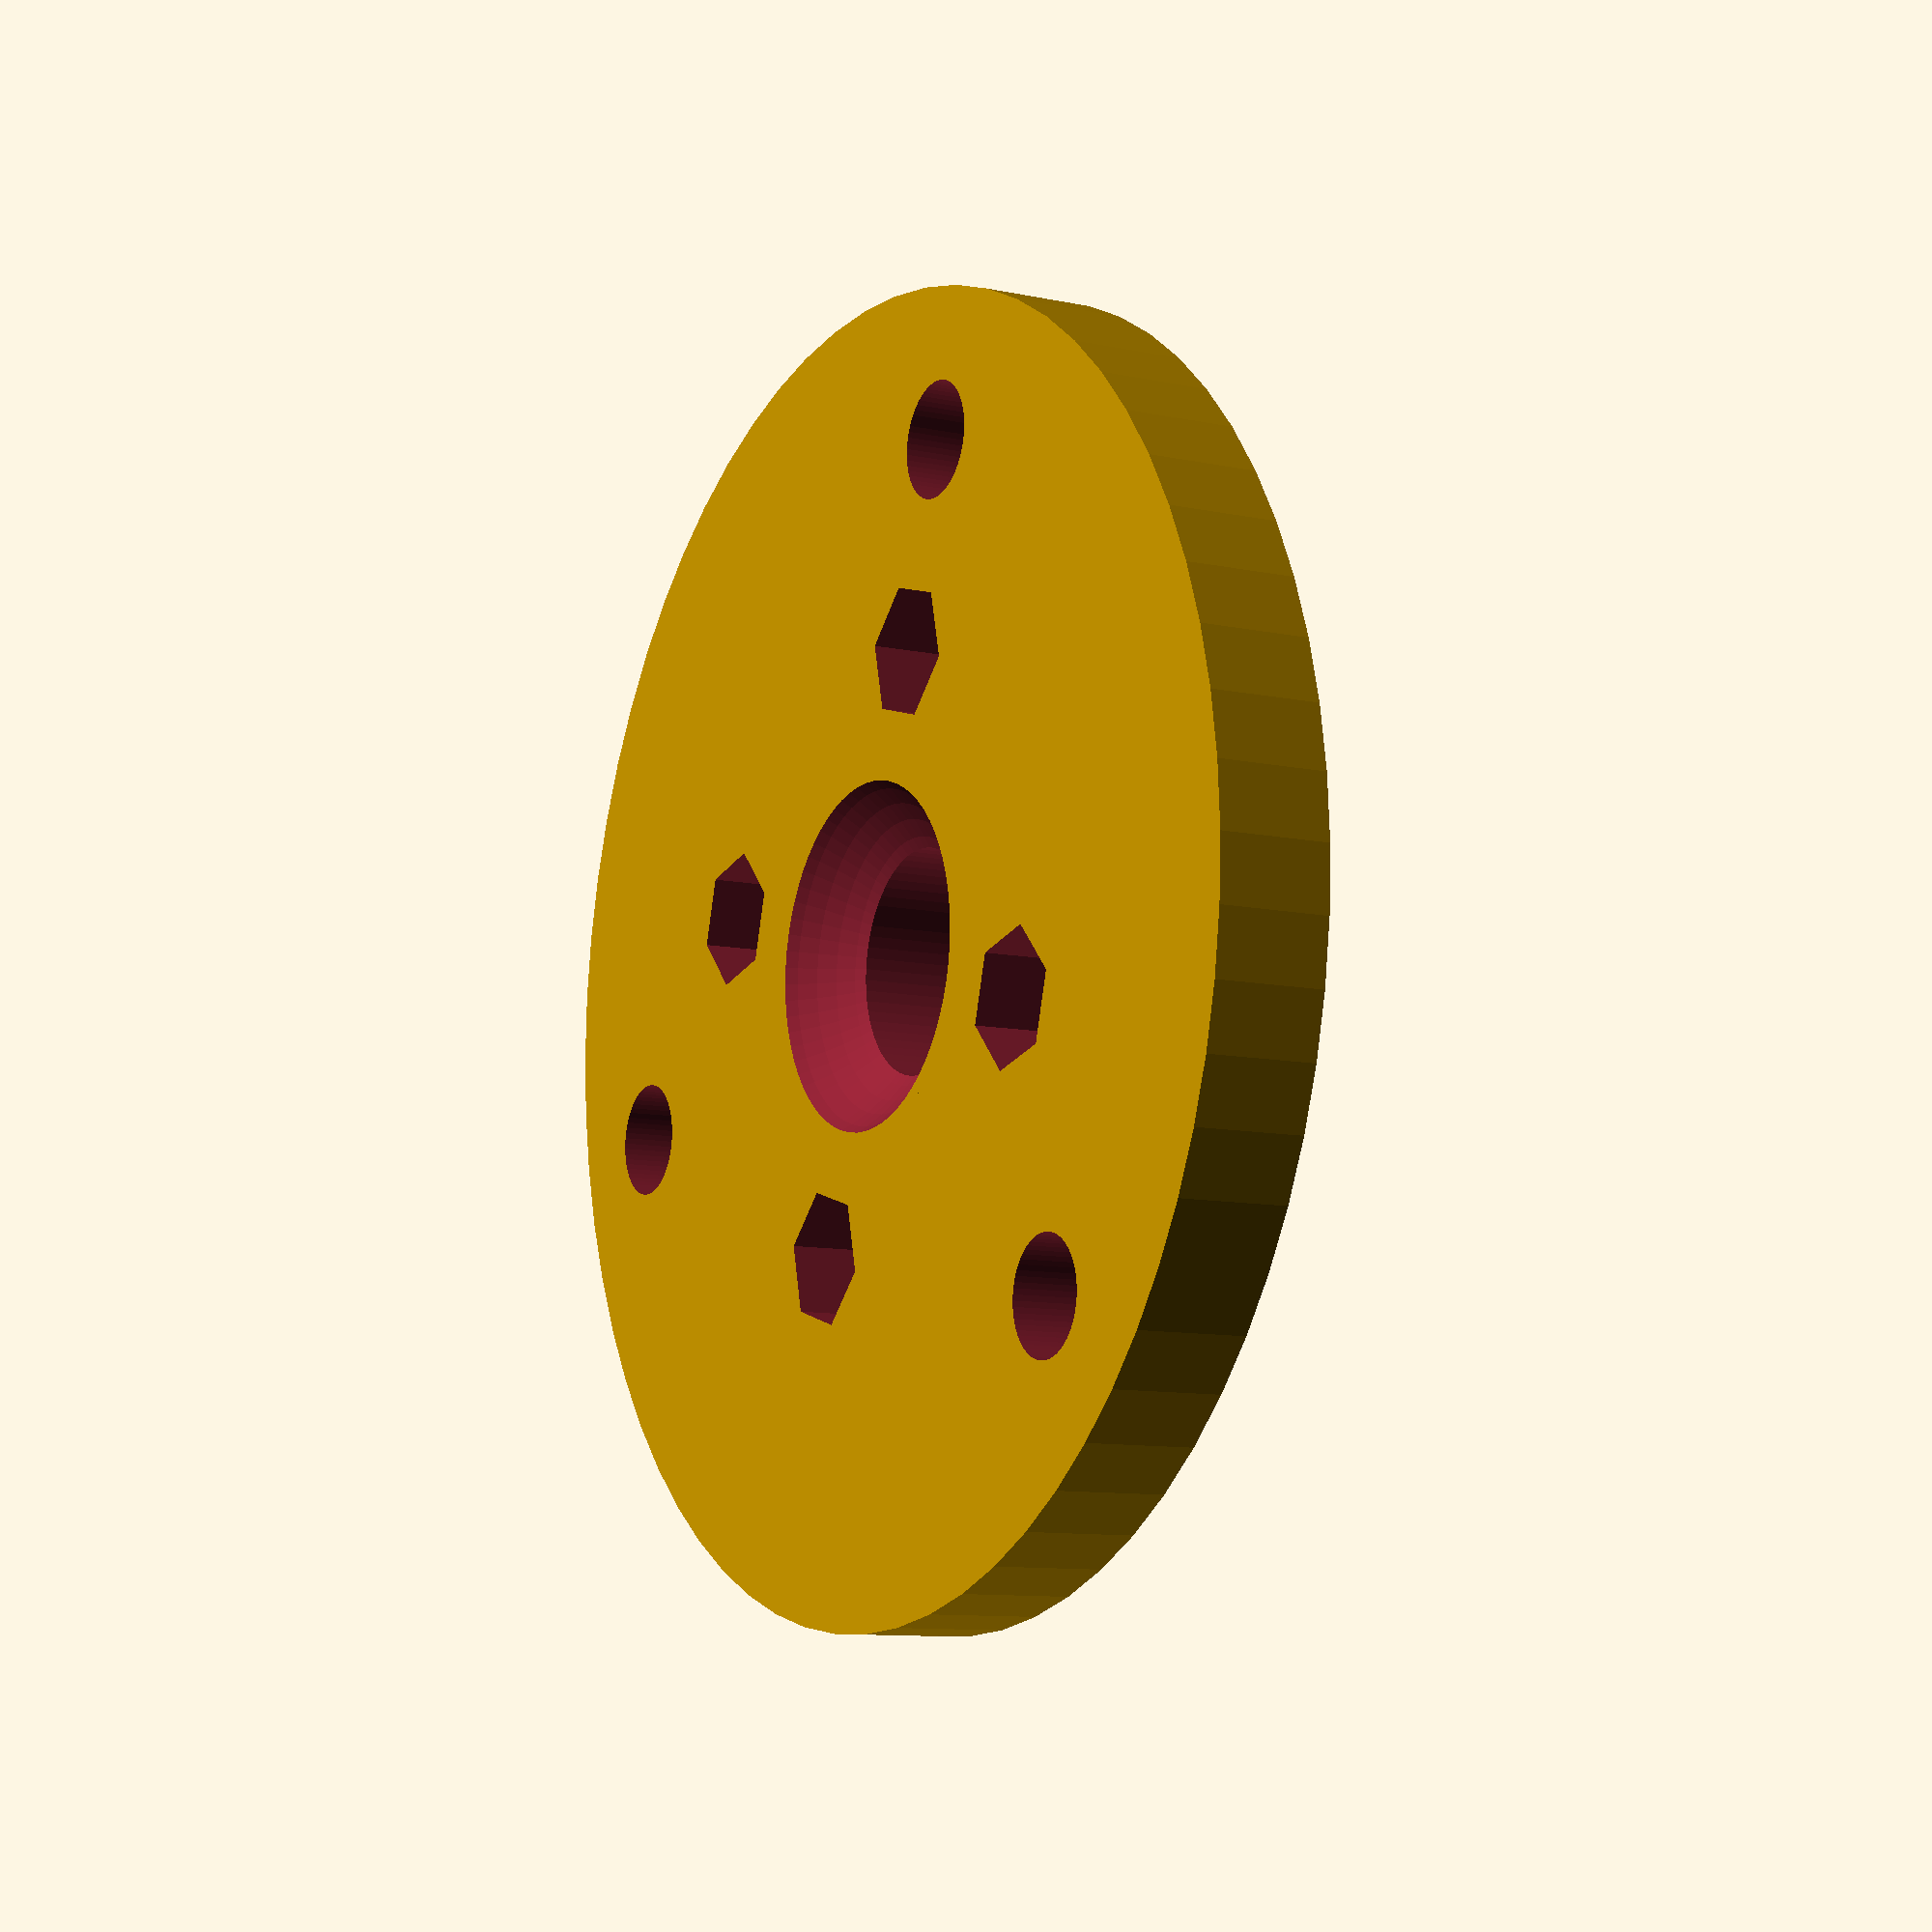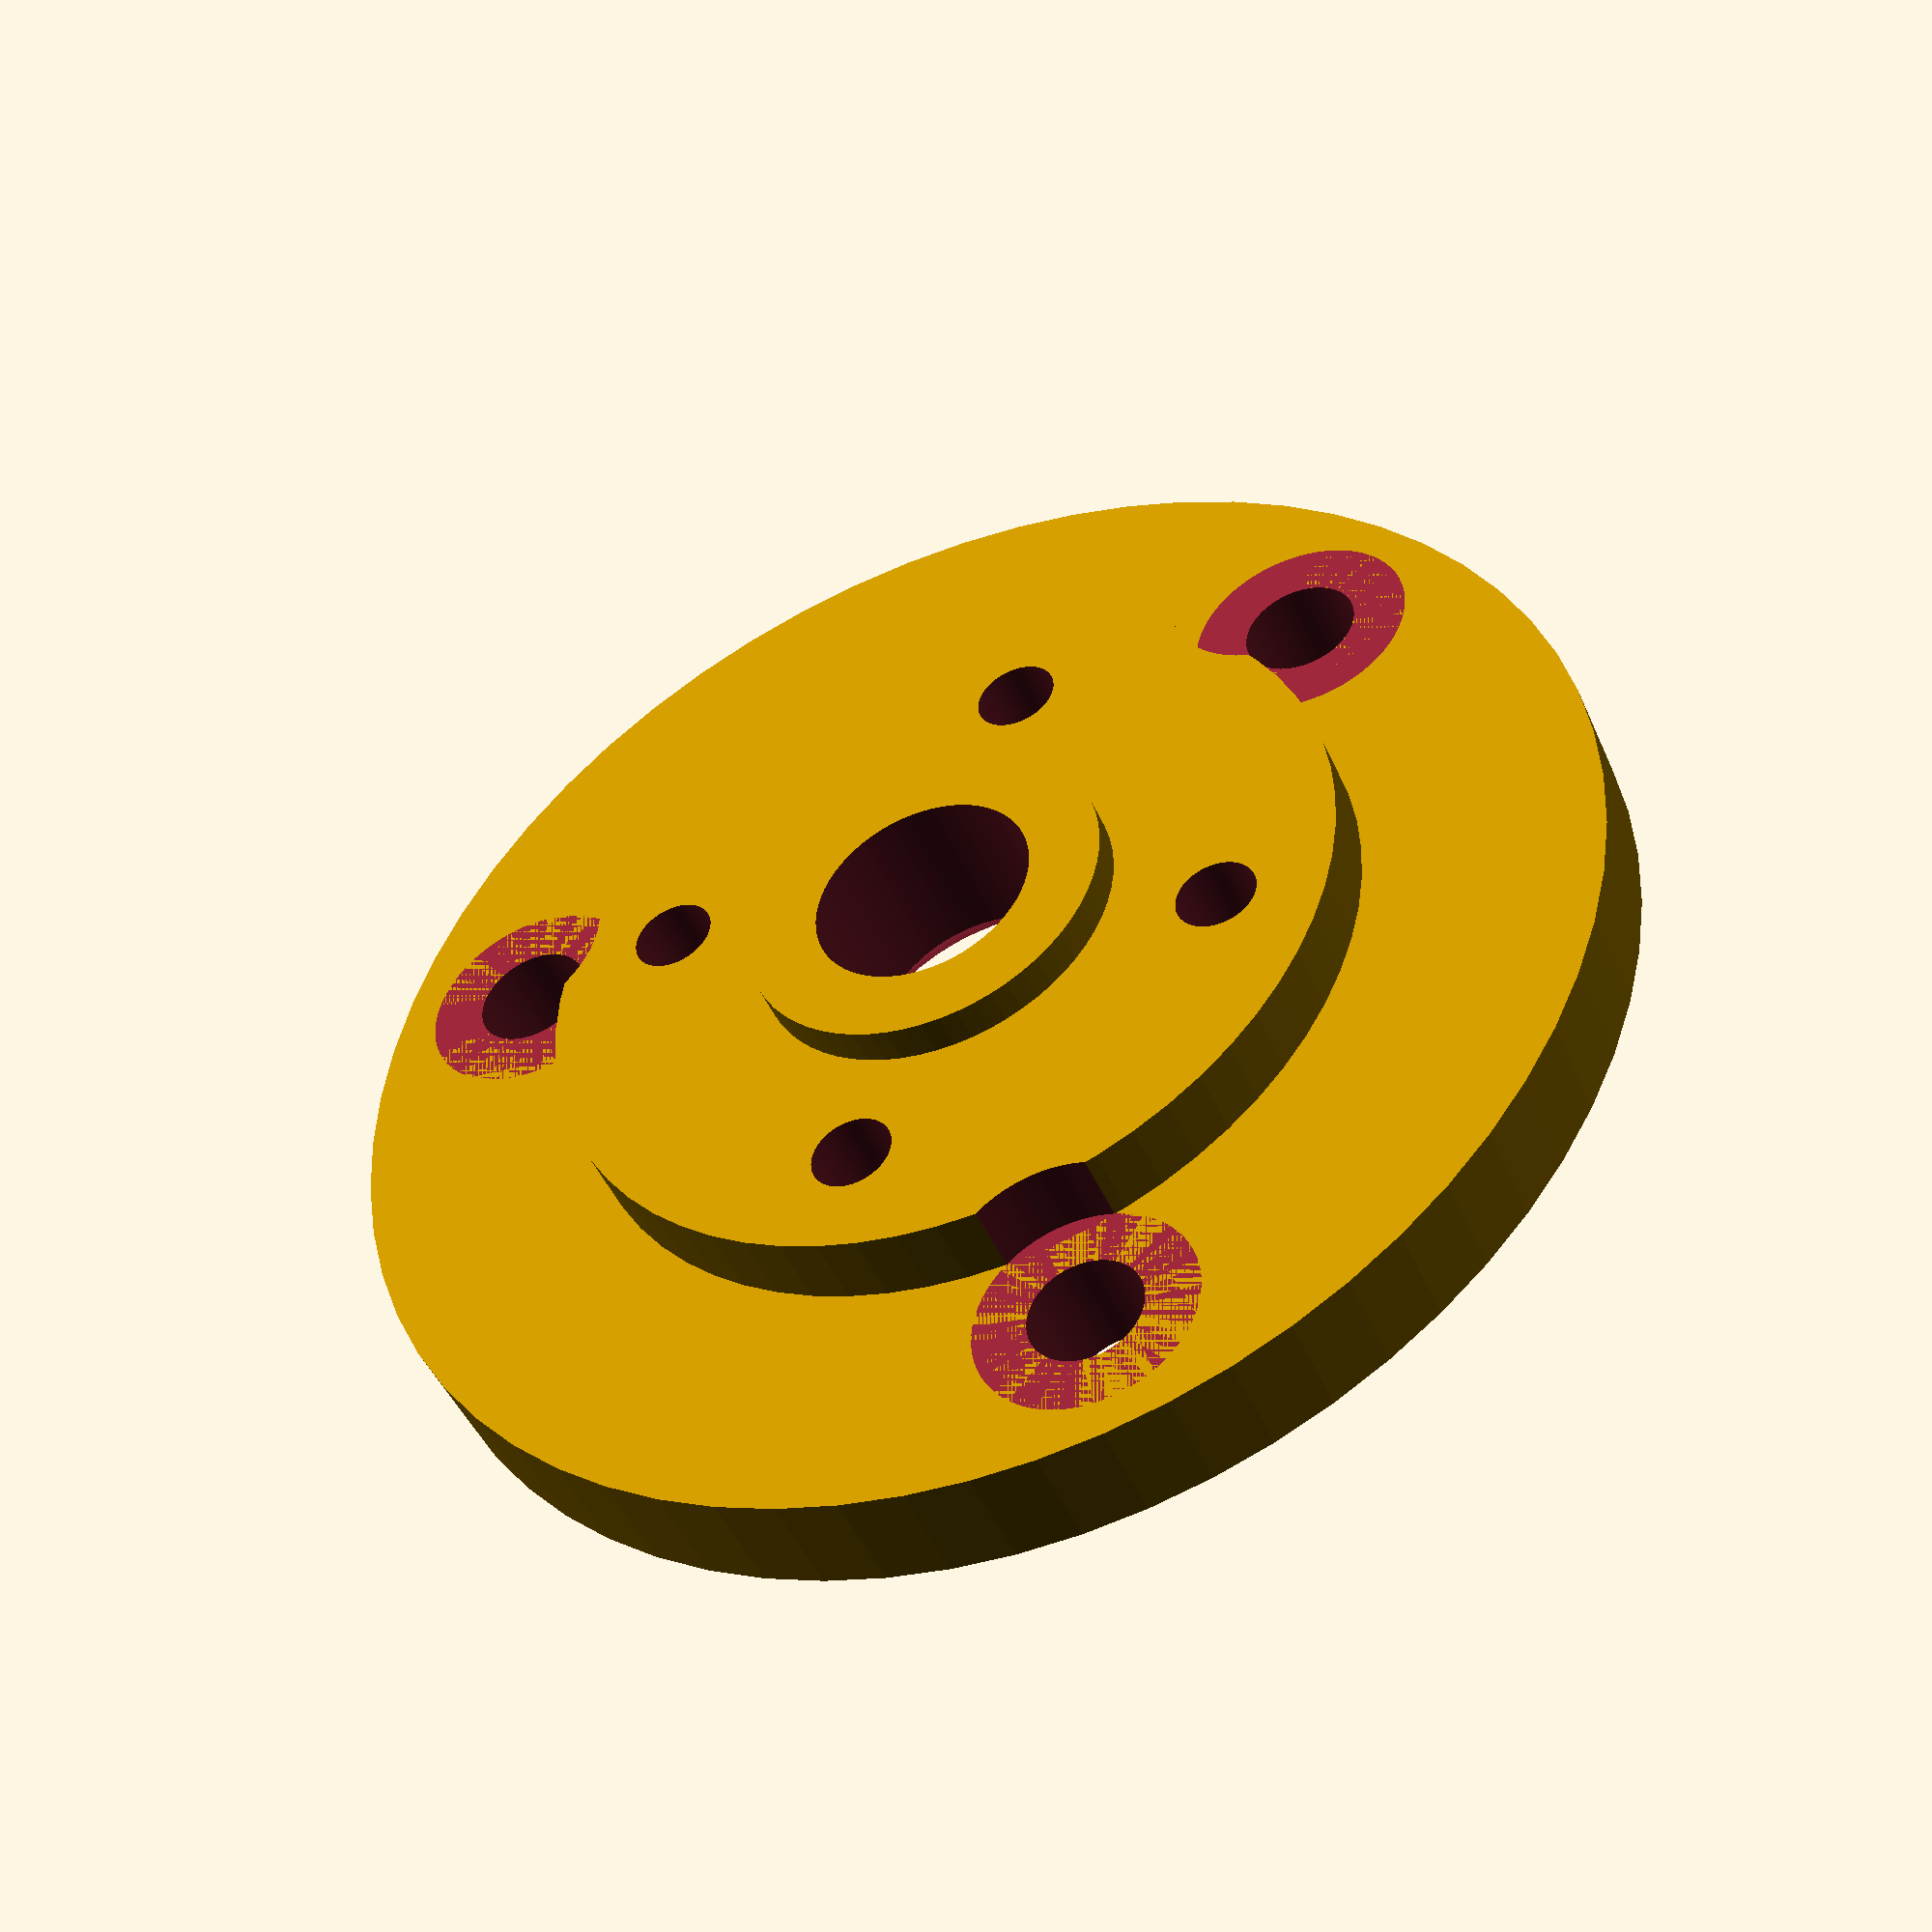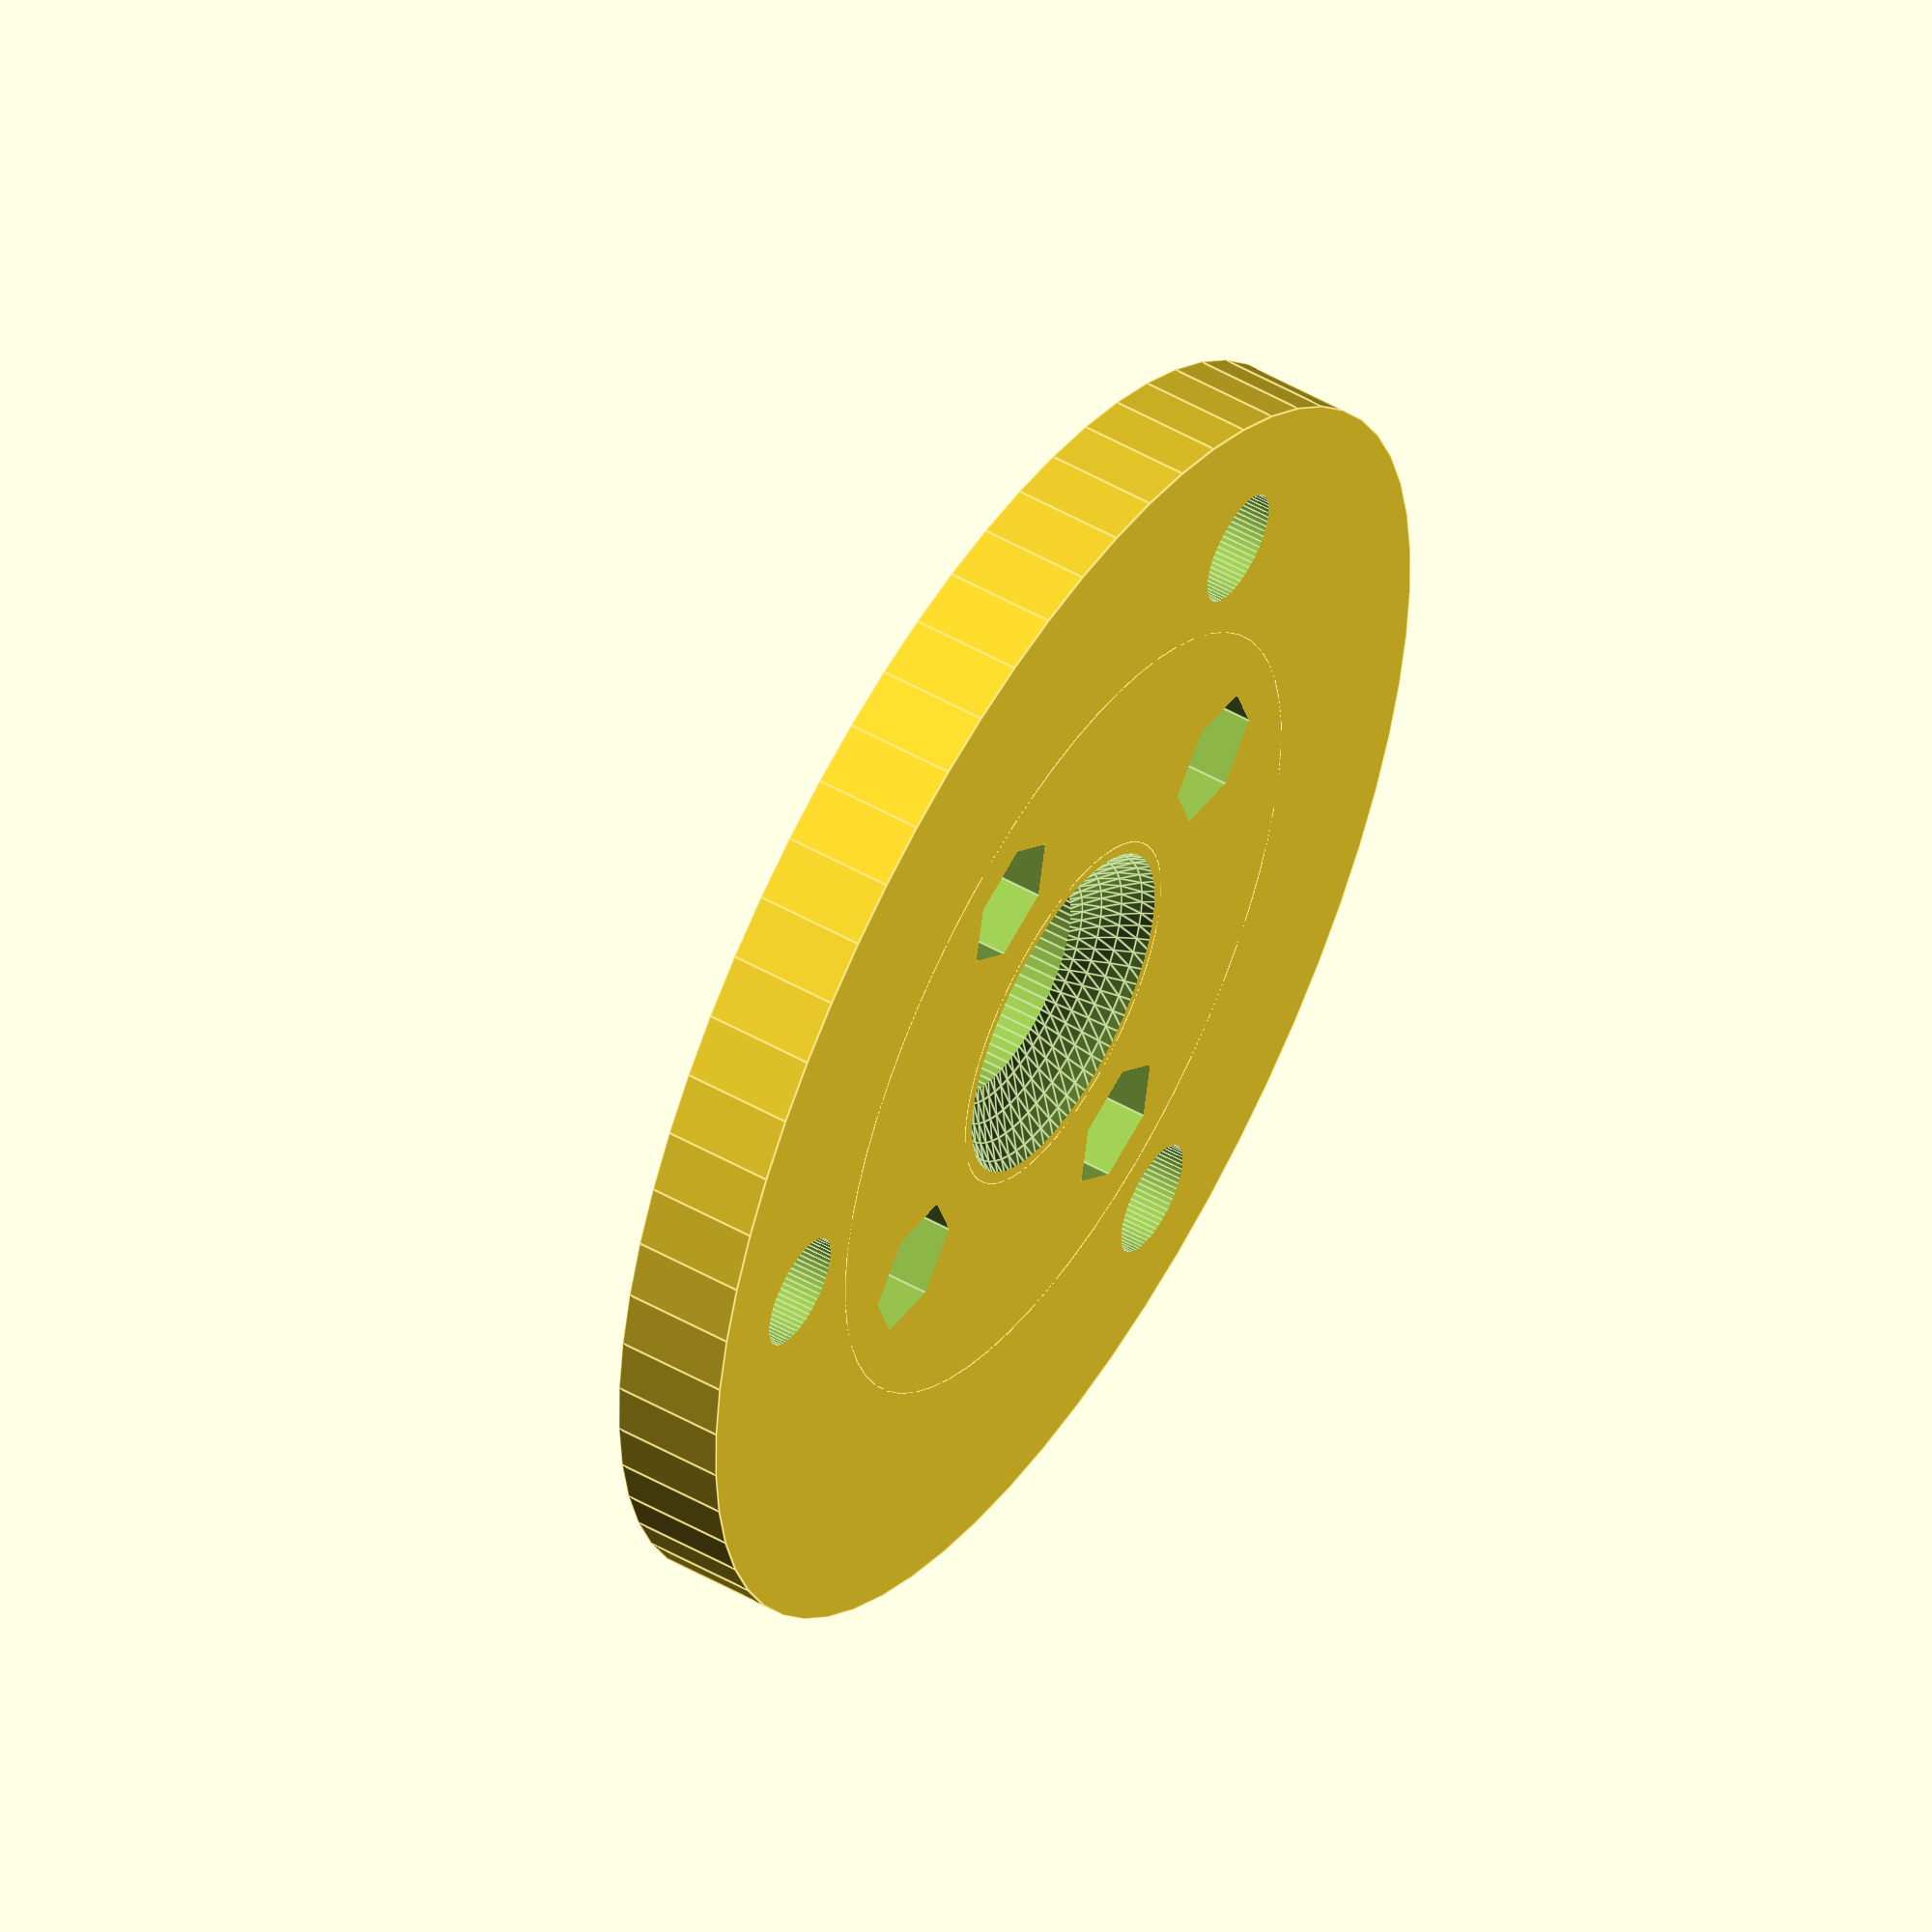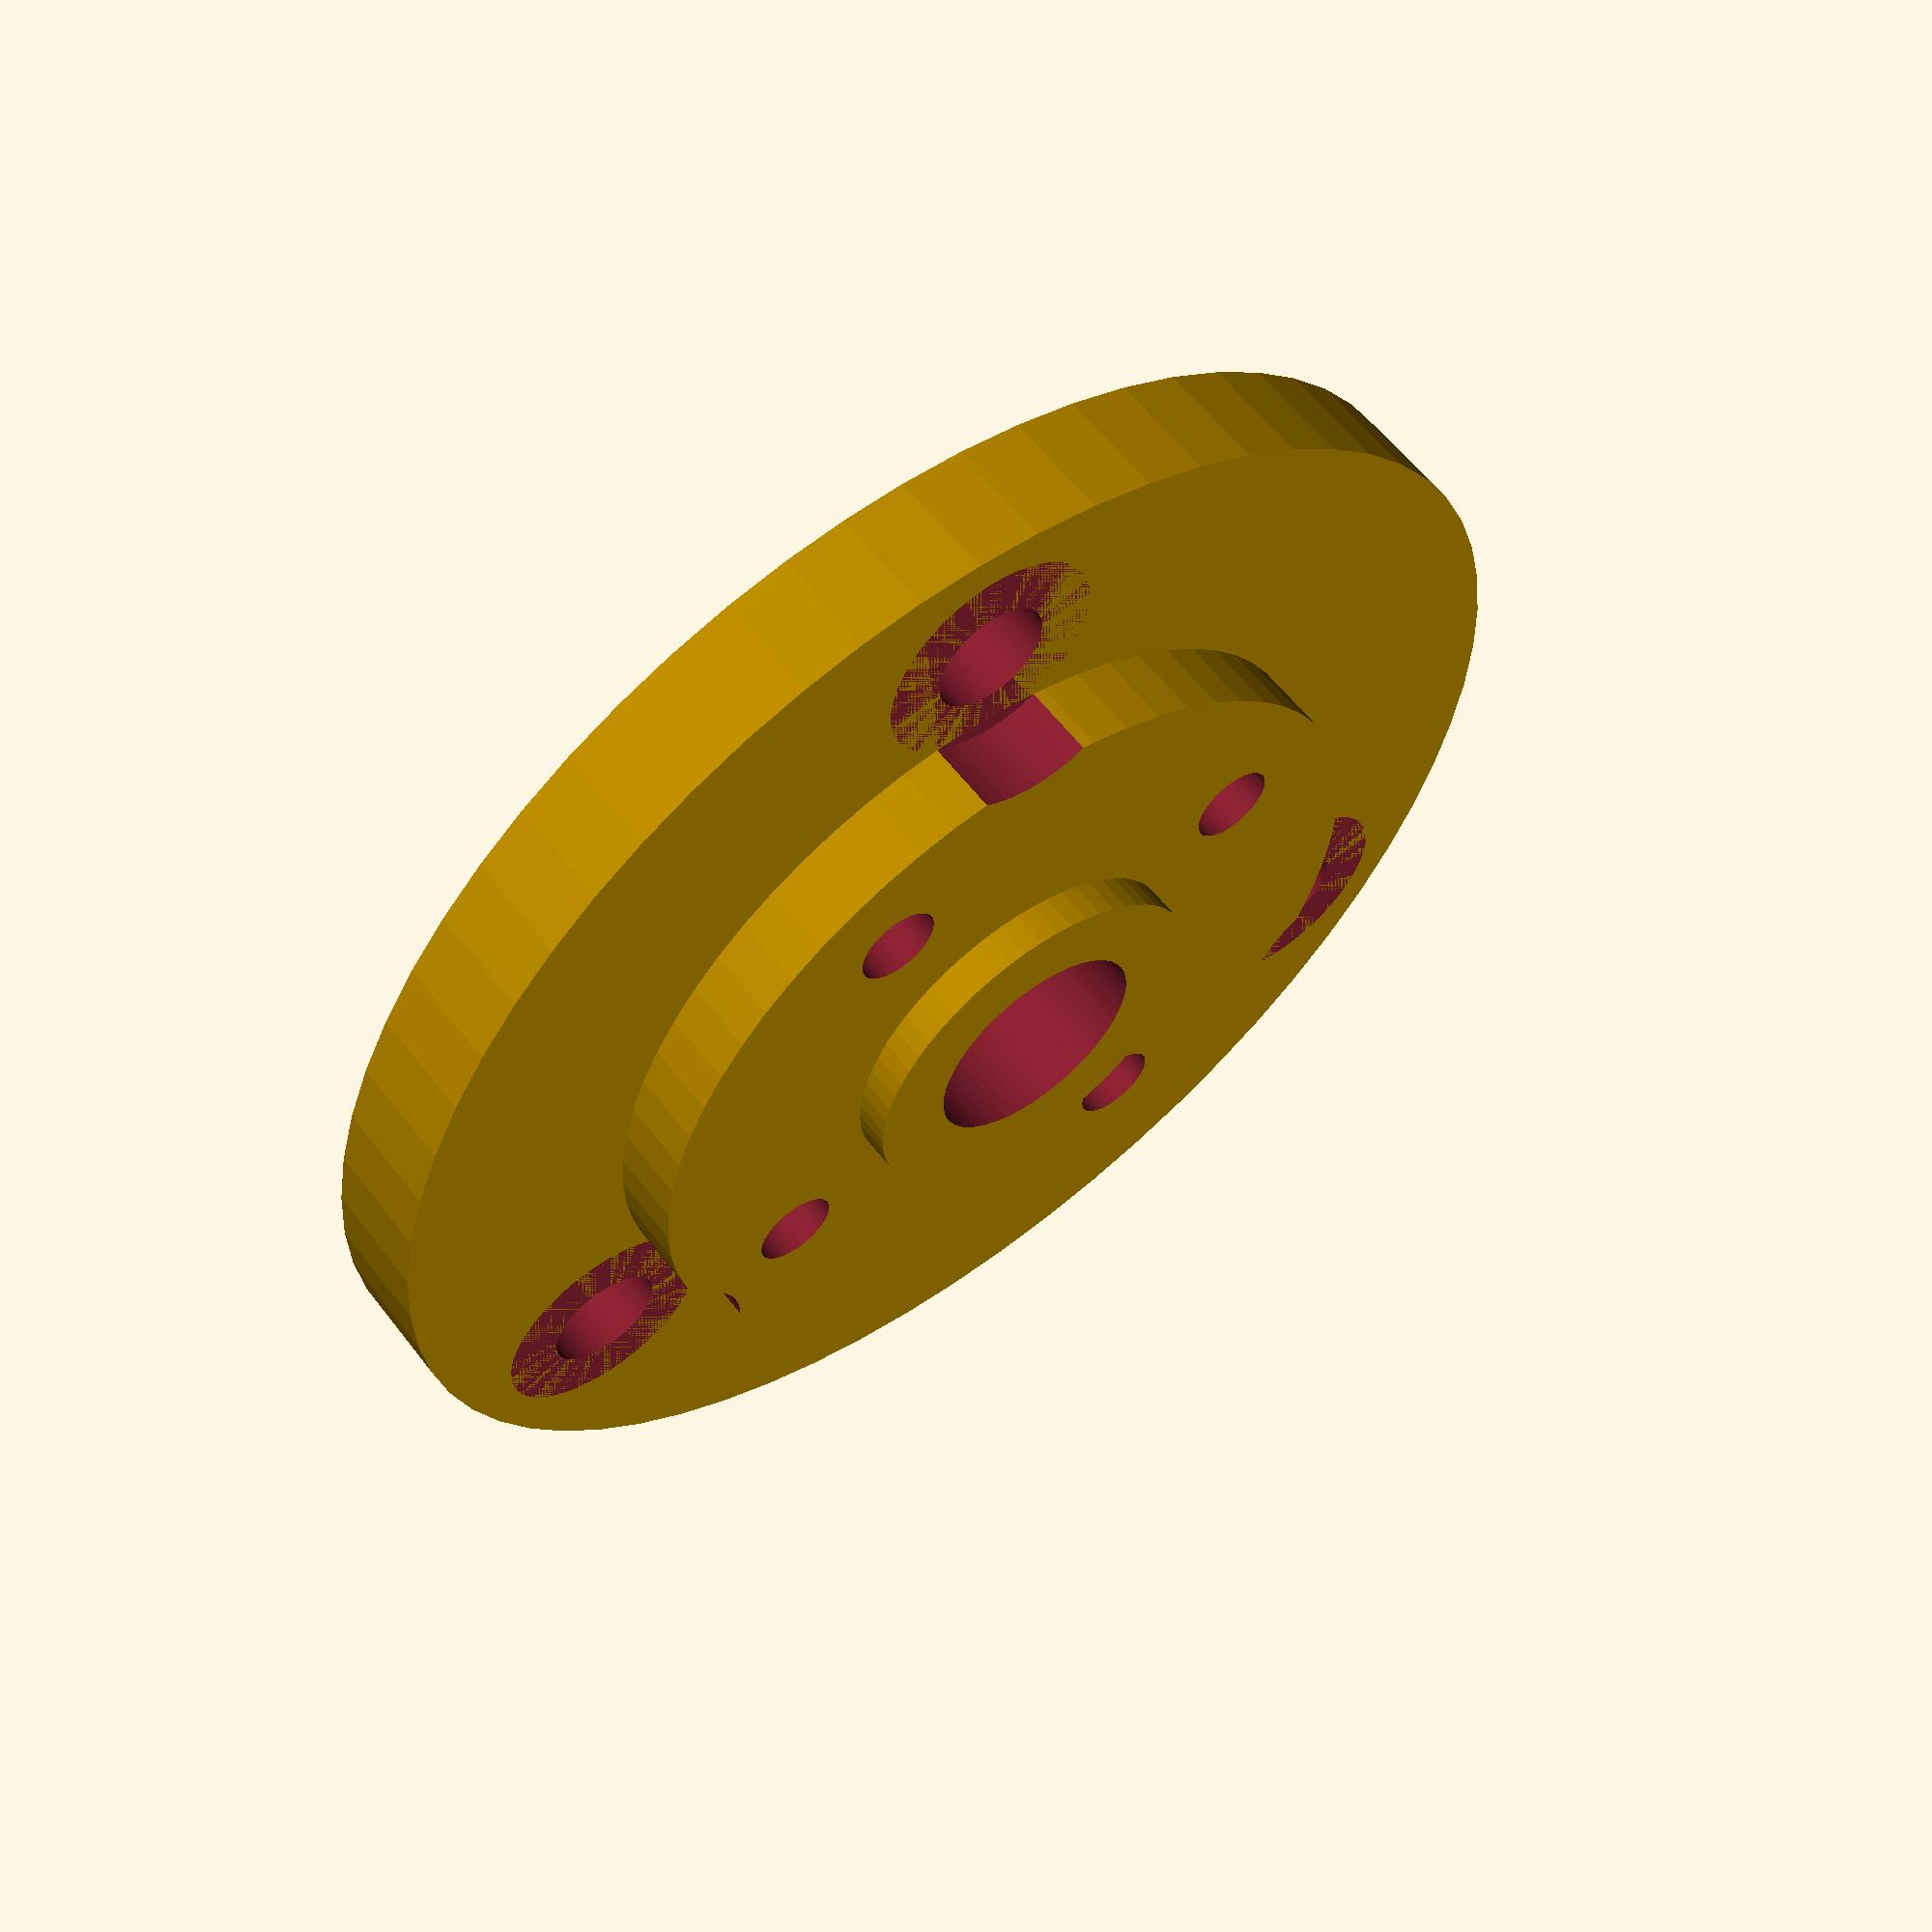
<openscad>

$fn = 64;
$fs = 0.1; 

module hex_hole(nut_radius, screw_radius, depth, nut_depth) {
	correction = 1/cos(30);
	cylinder(r=nut_radius*correction+0.2, h=nut_depth, $fn=6);
	cylinder(r=screw_radius,h=depth);
}

difference() {
	union() {
		cylinder(6, d=70);
		cylinder(10, d=44);
		cylinder(12, d=20-0.2);
	};

	union() {
		translate([0, 0, -1]) cylinder(14, d=12);
		translate([0, 0, -6]) sphere(11);
		
		for (i = [0:120:360]) {
			rotate([0, 0, i]) translate([0, 35-8, -1]) cylinder(14, d=6+0.2);
			rotate([0, 0, i]) translate([0, 27, 6]) cylinder(6, d=12);
		}
		
		for (i = [0:90:360]) {
			rotate([0, 0, i]) translate([0, 32/2, -1]) hex_hole(3, 2+0.2, 30, 5);
		}
	};
}

</openscad>
<views>
elev=10.1 azim=343.7 roll=241.1 proj=p view=solid
elev=45.6 azim=286.6 roll=22.5 proj=p view=solid
elev=308.2 azim=199.3 roll=121.5 proj=o view=edges
elev=121.3 azim=63.2 roll=217.1 proj=p view=wireframe
</views>
